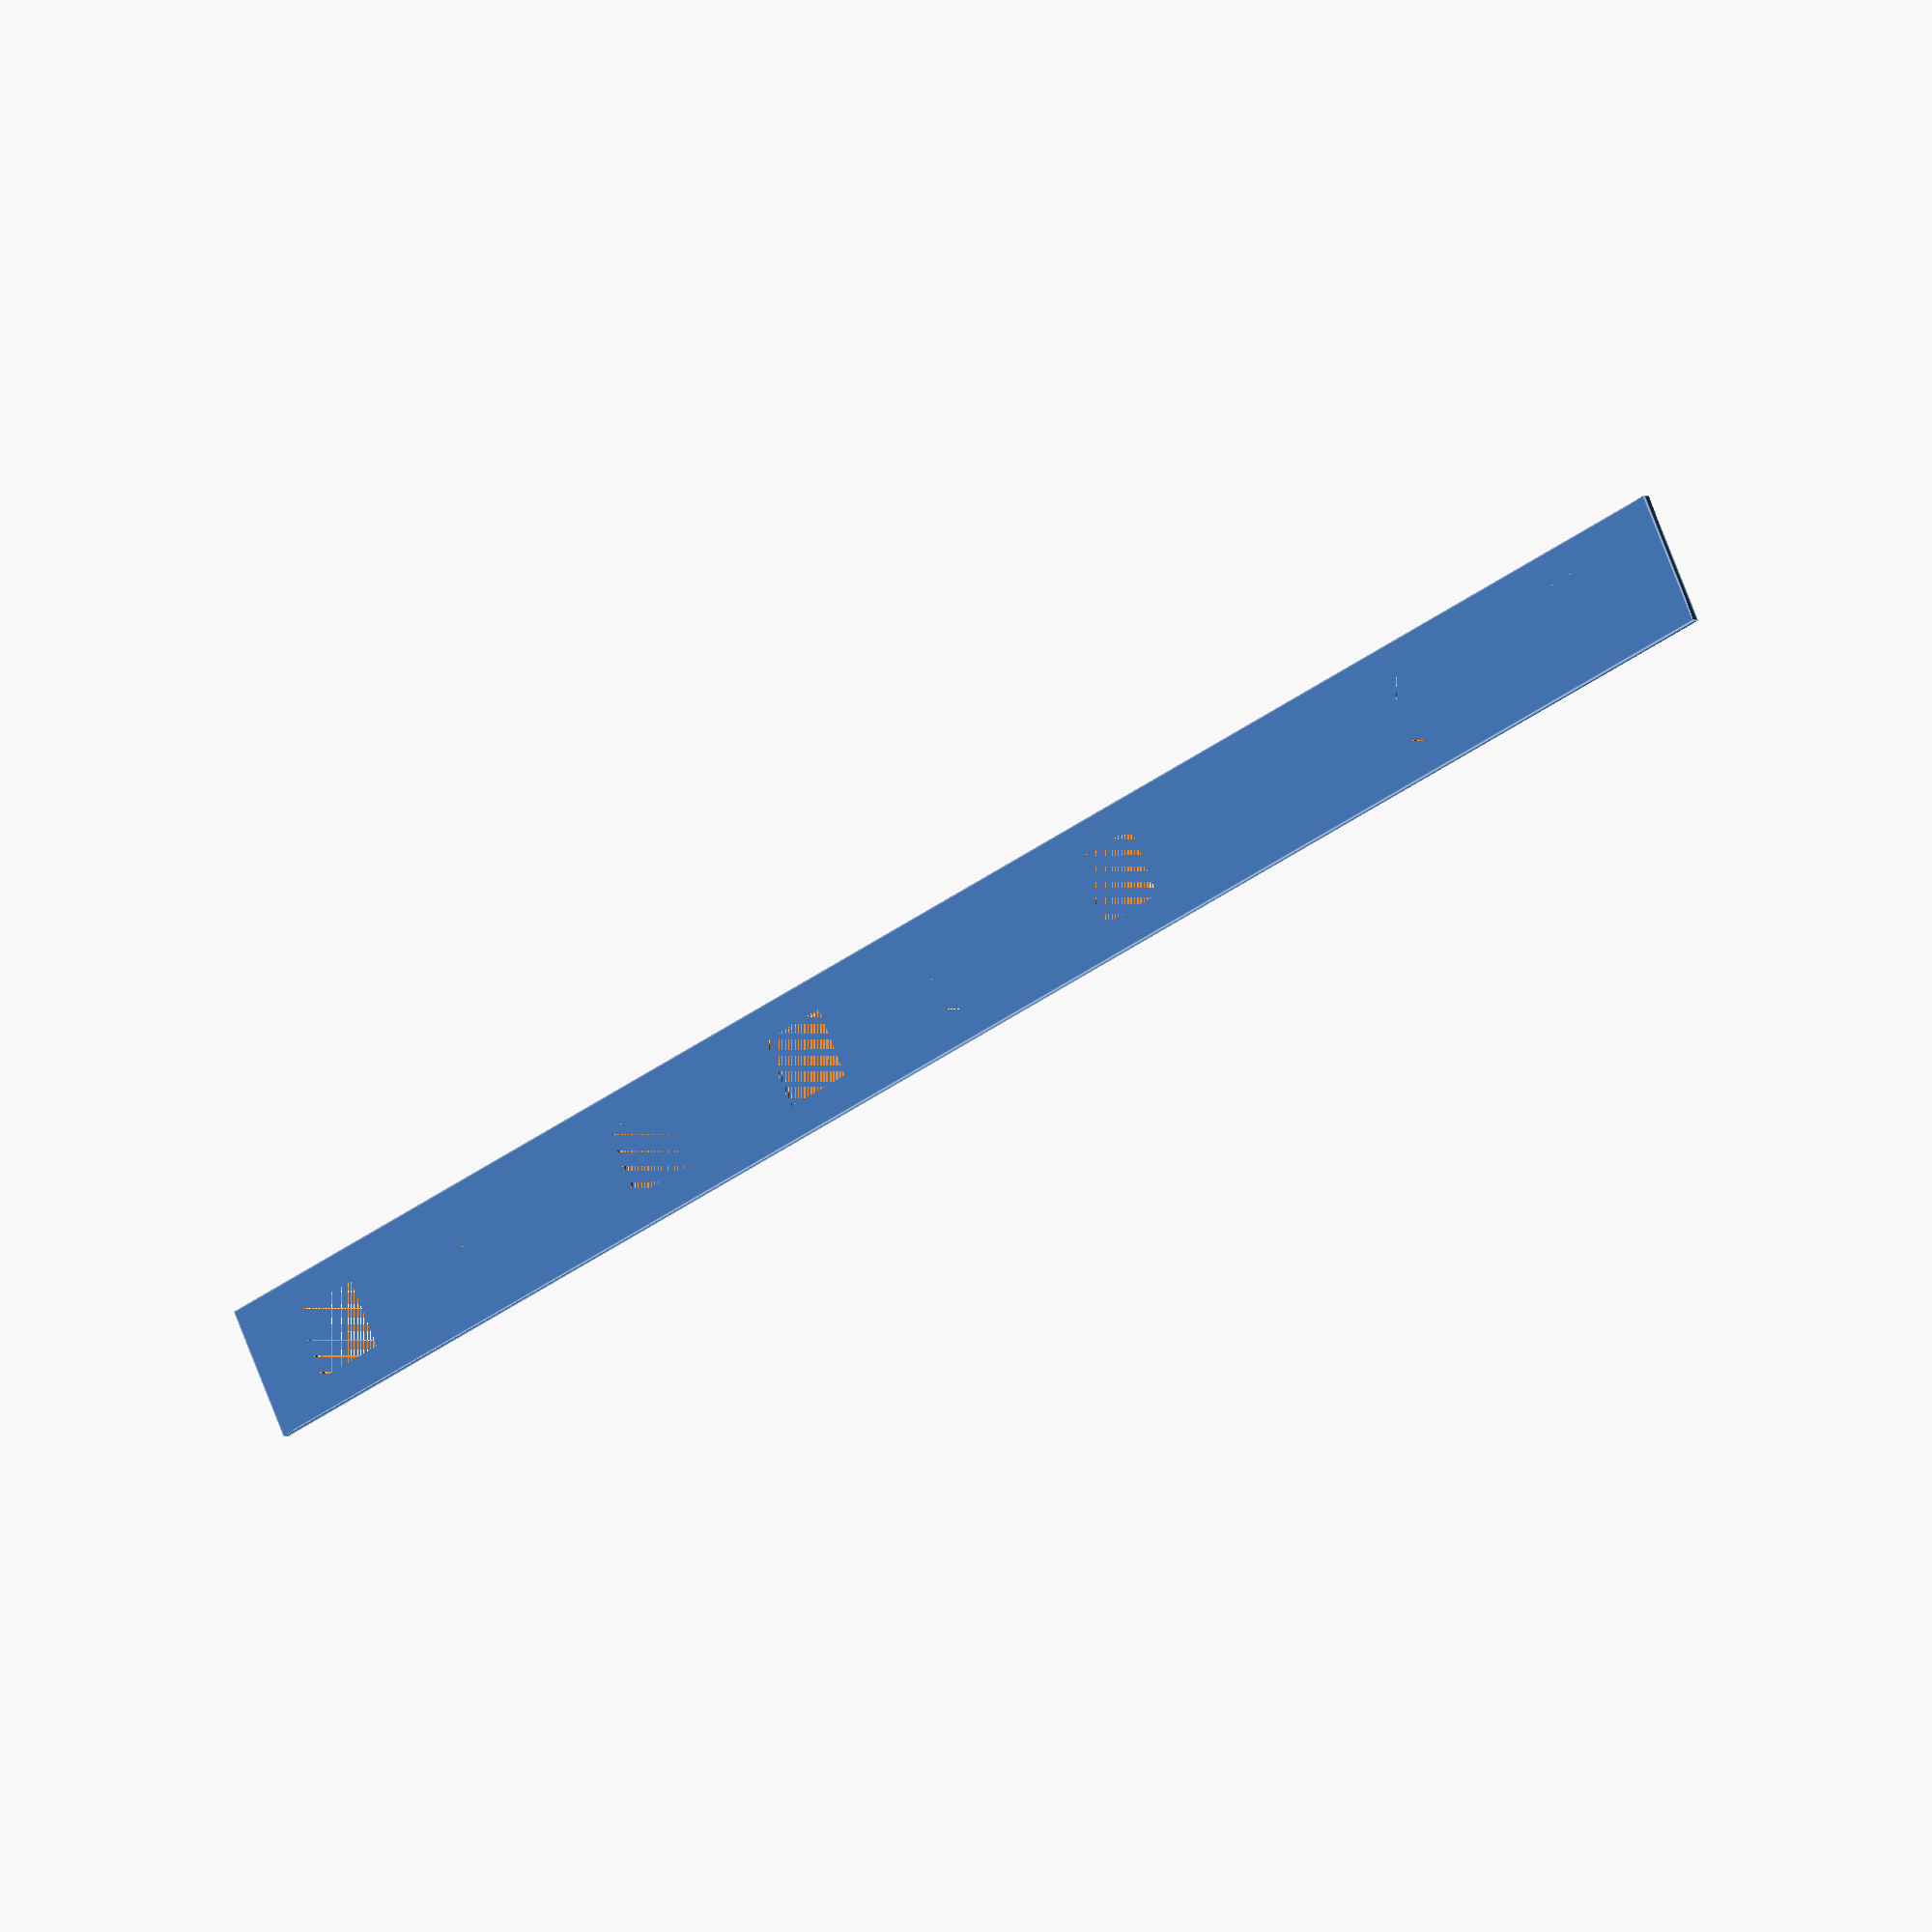
<openscad>
LIFT=0.5;
NOZZLE = 0.5;
GLASS_WIDTH=149.5;
GLASS_HEIGHT=212;
GLASS_THICKNESS=3;
GLASS_CUT_ADD=5;  // on every side
FACE_ROUNDING=3;
FRAME_ADD_SMALL=7;
FRAME_ADD_LARGE=30;
FRAME_THICKNESS=60;
FN=30;
WALL=3;
RACK_WALL=2;

TOUCH_SENSOR_WIDTH = 20;
TOUCH_SENSOR_HEIGHT = 16.5;
TOUCH_SENSOR_BORDER = 3;
TOUCH_SENSOR_REDUCE_WINDOW_HEIGHT=1;

USB_POS = "side";  // bottom/side
USB_WIDTH=15;
USB_HEIGHT=5;
USB_BOARD_TIP_SIZE = 2;
USB_BOARD_WIDTH = 18.5;
USB_BOARD_TIP_Z_OFFSET = 4.5;
USB_BOARD_TIP_WIDTH = 8.5;
USB_BOARD_TIP_HEIGHT = 4.5;
USB_BOARD_LEN = FRAME_ADD_LARGE;

LID_CUT_POS = 110;

THREAD_RADIUS=1.5;
THREAD_HEAD_RADIUS=2.6;
THREAD_HEAD_DEPTH=1.5;
THREAD_DEPTH=12 + THREAD_HEAD_DEPTH;

LED_STRIP_WIDTH = 11;
LED_STRIP_DEPTH = 1;

//MOTION_SENSOR_WIDTH = 16.5;
//MOTION_SENSOR_HEIGHT = 18.5;
//MOTION_SENSOR_TIP_HEIGHT = 2.0;
//MOTION_SENSOR_TIP_WIDTH = 4.1;
//MOTION_SENSOR_TIP_Z = 10;
//MOTION_TO_TOUCH_DISTANCE = 2;


module thread_set() {
    translate([FRAME_ADD_SMALL/2+WALL, FRAME_ADD_LARGE/2])
    cylinder(THREAD_DEPTH, THREAD_RADIUS, THREAD_RADIUS, $fn=FN/2);
    
    translate([FRAME_ADD_SMALL/2+WALL, FRAME_ADD_LARGE/2])
    cylinder(THREAD_HEAD_DEPTH, THREAD_HEAD_RADIUS, THREAD_HEAD_RADIUS, $fn=FN/2);
    
    translate([GLASS_WIDTH+FRAME_ADD_SMALL*3/2-WALL, FRAME_ADD_LARGE/2])
    cylinder(THREAD_DEPTH, THREAD_RADIUS, THREAD_RADIUS, $fn=FN/2);
    
    translate([GLASS_WIDTH+FRAME_ADD_SMALL*3/2-WALL, FRAME_ADD_LARGE/2])
    cylinder(THREAD_HEAD_DEPTH, THREAD_HEAD_RADIUS, THREAD_HEAD_RADIUS, $fn=FN/2);
}

module prop(size) {
    intersection() {
        rotate([45, 0, 0])
        cube([size, size, size], center=true);
        
        cube([size*2, size, size]);
    }
}

module separator_base(lift) {
    translate([FRAME_ADD_SMALL-WALL-lift/2, -lift/2, WALL/2-lift/2])
    cube([GLASS_WIDTH+WALL*2+lift, WALL+lift, FRAME_THICKNESS-WALL+lift]);
}

module frame_base() {
    difference() {
        translate([FACE_ROUNDING, FACE_ROUNDING, -FACE_ROUNDING])
        minkowski() {
            sphere(FACE_ROUNDING, $fn=FN);
            cube([
                GLASS_WIDTH+FRAME_ADD_SMALL*2-FACE_ROUNDING*2,
                GLASS_HEIGHT-FACE_ROUNDING*2+FRAME_ADD_LARGE+FRAME_ADD_SMALL,
                FRAME_THICKNESS,
            ]);
        };
        
        translate([-500, -500, -500])
        cube([1000, 1000, 500]);
    }
}

module frame_cut() {
    translate([-500, 0, -500])
    cube([1000, FRAME_ADD_LARGE-WALL, 1000]);
}

HOLDER_WINGTH_LEN = 60;

module holder_wings(lift=0) {
    for(i=[0, 1]) {
        translate([WALL+lift/2+(GLASS_WIDTH+FRAME_ADD_SMALL*2-WALL-lift/2)*i, 0])
        
        rotate([0, -90, 0])
        linear_extrude(WALL+lift/2)
        polygon([
            [0, 0],
            [0, HOLDER_WINGTH_LEN],
            [FRAME_THICKNESS/3, HOLDER_WINGTH_LEN],
            [FRAME_THICKNESS/3*2, 0],
        ]);
    }
}


module lid(lift) {
    difference() {
        intersection() {
            translate([FACE_ROUNDING+WALL, FACE_ROUNDING+WALL, -FACE_ROUNDING])
            minkowski() {
                sphere(FACE_ROUNDING, $fn=FN);
                cube([
                    GLASS_WIDTH+FRAME_ADD_SMALL*2-FACE_ROUNDING*2-WALL*2+lift,
                    GLASS_HEIGHT-FACE_ROUNDING*2+FRAME_ADD_LARGE*2-WALL*2+lift,
                    FRAME_THICKNESS,
                ]);
            };
            
            translate([-500, -500, 0])
            cube([1000, 1000, WALL]);
            
            frame_cut();
        };
        
        thread_set();
    }
    
    // USB tip
    if (USB_POS == "bottom") {
        translate([(GLASS_WIDTH+FRAME_ADD_SMALL*2 - USB_WIDTH)/2+LIFT/2, 0])
        cube([USB_WIDTH-LIFT, USB_HEIGHT, WALL]);
    }
}



module frame_top() {
    difference() {
        frame_base();
        frame_cut();
        
        // Face window
        translate([FRAME_ADD_SMALL+GLASS_CUT_ADD, FRAME_ADD_LARGE-WALL, FRAME_THICKNESS-WALL])
        cube([GLASS_WIDTH-GLASS_CUT_ADD*2, GLASS_HEIGHT-GLASS_CUT_ADD+WALL, WALL]);
        
        // Main dock
        translate([FRAME_ADD_SMALL, FRAME_ADD_LARGE-WALL, WALL])
        cube([GLASS_WIDTH, GLASS_HEIGHT+WALL, FRAME_THICKNESS-WALL*2]);
                    
        // Separator cut
        translate([0, FRAME_ADD_LARGE-WALL+LIFT/2, 0])
        separator_base(LIFT);
        
        // LED strip cut
        translate([FRAME_ADD_SMALL-LED_STRIP_DEPTH, FRAME_ADD_LARGE, FRAME_THICKNESS/2-LED_STRIP_WIDTH/2])
        cube([GLASS_WIDTH+LED_STRIP_DEPTH*2, GLASS_HEIGHT+LED_STRIP_DEPTH, LED_STRIP_WIDTH]);
        
        // Wings holder
        translate([0, FRAME_ADD_LARGE-WALL, 0])
        holder_wings(LIFT);
        
    };  // end difference

    for(pos=[
        [FRAME_ADD_SMALL, FRAME_ADD_LARGE+LIFT, WALL+GLASS_THICKNESS+LIFT/2],
        [FRAME_ADD_SMALL, FRAME_ADD_LARGE+LIFT, FRAME_THICKNESS-WALL-RACK_WALL-GLASS_THICKNESS*2-LIFT/2+0.5],
        [FRAME_ADD_SMALL+GLASS_WIDTH-RACK_WALL, FRAME_ADD_LARGE+LIFT, WALL+GLASS_THICKNESS+LIFT/2],
        [FRAME_ADD_SMALL+GLASS_WIDTH-RACK_WALL, FRAME_ADD_LARGE+LIFT, FRAME_THICKNESS-WALL-RACK_WALL-GLASS_THICKNESS*2-LIFT/2+0.5],
    ]) {
        translate(pos)
        cube([RACK_WALL, GLASS_HEIGHT, RACK_WALL]);
    }
}



module frame_bottom() {
    thicker_wall=5;
    
    difference() {
        intersection() {
            frame_base();
            frame_cut();
        }
         
        // Tool box
        translate([FRAME_ADD_SMALL+thicker_wall, WALL, 0])
        cube([GLASS_WIDTH-thicker_wall*2, FRAME_ADD_LARGE-WALL*2, FRAME_THICKNESS-WALL]);
            
        // Touch holder
        translate([
            (GLASS_WIDTH+FRAME_ADD_SMALL*2 - TOUCH_SENSOR_WIDTH-LIFT)/2, 
            (FRAME_ADD_LARGE-WALL-TOUCH_SENSOR_HEIGHT-LIFT/2)-2, 
            -100+FRAME_THICKNESS-NOZZLE-0.1,
        ])
        cube([TOUCH_SENSOR_WIDTH+LIFT, TOUCH_SENSOR_HEIGHT+LIFT, 100]);
        
        
        // Touch window
        touch_window_width = TOUCH_SENSOR_WIDTH - TOUCH_SENSOR_BORDER * 2;         
        translate([
            (GLASS_WIDTH+FRAME_ADD_SMALL*2)/2, 
            (FRAME_ADD_LARGE-WALL)-2-touch_window_width/2-TOUCH_SENSOR_REDUCE_WINDOW_HEIGHT, 
            0
        ])
        cylinder(100, touch_window_width/2, touch_window_width/2, $fn=50);
        
        // USB cut
        if (USB_POS == "bottom") {
            translate([
                (GLASS_WIDTH+FRAME_ADD_SMALL*2 - USB_WIDTH)/2, 
                0, 
                0,
            ])
            cube([USB_WIDTH, USB_HEIGHT, WALL*3]);
        }
        if (USB_POS == "side") {
            translate([
                GLASS_WIDTH+FRAME_ADD_SMALL*2-USB_BOARD_LEN, 
                WALL, 
                THREAD_DEPTH+1,
            ]) {
                translate([-USB_BOARD_TIP_SIZE, 0, 0])
                cube([USB_BOARD_LEN, USB_BOARD_WIDTH, USB_BOARD_TIP_Z_OFFSET+USB_BOARD_TIP_HEIGHT]);
                
                translate([USB_BOARD_LEN-USB_BOARD_TIP_SIZE, (USB_BOARD_WIDTH-USB_BOARD_TIP_WIDTH)/2, 0])
                cube([USB_BOARD_TIP_SIZE, USB_BOARD_TIP_WIDTH, USB_BOARD_TIP_HEIGHT]);
            }
        }
        
        // LED wires cut
        depth = 2;
        translate([WALL, FRAME_ADD_LARGE-WALL-depth, (FRAME_THICKNESS-LED_STRIP_WIDTH)/2])
        cube([FRAME_ADD_SMALL+thicker_wall-WALL, depth, LED_STRIP_WIDTH]);
        
        translate([GLASS_WIDTH+FRAME_ADD_SMALL-thicker_wall, FRAME_ADD_LARGE-WALL-depth, (FRAME_THICKNESS-LED_STRIP_WIDTH)/2])
        cube([FRAME_ADD_SMALL+thicker_wall-WALL, depth, LED_STRIP_WIDTH]);
        
        lid(LIFT);
        
        thread_set();    
    };  // end difference

    prop_center_dist = 20;
    prop_size=10;
    translate([GLASS_WIDTH/2+FRAME_ADD_SMALL-prop_center_dist-prop_size/2, WALL, WALL])
    prop(prop_size);

    translate([GLASS_WIDTH/2+FRAME_ADD_SMALL+prop_center_dist, WALL, WALL])
    prop(prop_size);

    if (USB_POS == "bottom") {
        translate([GLASS_WIDTH/2+FRAME_ADD_SMALL-prop_size/4, WALL, USB_HEIGHT+prop_size/4+2])
        prop(prop_size);
    }

    // Face holder extension
    translate([FRAME_ADD_SMALL+GLASS_CUT_ADD, FRAME_ADD_LARGE-WALL, FRAME_THICKNESS-WALL/2])
    cube([GLASS_WIDTH-GLASS_CUT_ADD*2, WALL+GLASS_CUT_ADD, WALL/2]);    
    
    translate([0, FRAME_ADD_LARGE-WALL, 0])
    holder_wings();
}


module separator() {
    len_reduce = 3;
    difference() {
        separator_base(0);
        
        translate([FRAME_ADD_SMALL-LED_STRIP_DEPTH, WALL-LED_STRIP_DEPTH, FRAME_THICKNESS/2-LED_STRIP_WIDTH/2])
        cube([GLASS_WIDTH+LED_STRIP_DEPTH*2, GLASS_HEIGHT+LED_STRIP_DEPTH, LED_STRIP_WIDTH]);
        
        translate([FRAME_ADD_SMALL-WALL, 0, FRAME_THICKNESS/2-LED_STRIP_WIDTH/2])
        cube([5, WALL, LED_STRIP_WIDTH]);
        
        // len reduce
        translate([GLASS_WIDTH+WALL+FRAME_ADD_SMALL-len_reduce, 0, 0])
        cube([100, 100, 100]);
        
    }
}

module led_strip_shield(length) {
    LED_SHIELD_THICKNESS = 0.7;
    led_size = 5;
    lift=0.4;  // each side
    led_spacing = 11.6;
    
    difference() {
        cube([LED_STRIP_WIDTH, length, LED_SHIELD_THICKNESS]);
        
        for (i=[0: floor(length/(led_spacing+led_size))+1]) {
            translate([(LED_STRIP_WIDTH-led_size)/2-lift, led_spacing/2 + i*(led_spacing+led_size)-lift, 0])
            cube([led_size+lift*2, led_size+lift*2, LED_SHIELD_THICKNESS]);
        }
    }
}

FN=70;

!led_strip_shield(150);
frame_bottom();

translate([0, 70, 0])
!rotate([90, 0, 0])
separator();

translate([0, 80, 0])
!rotate([-90, 0, 0])
frame_top();

translate([0, 0, -20])
rotate([180, 0, 0])
lid(0);


</openscad>
<views>
elev=359.8 azim=295.7 roll=214.1 proj=o view=edges
</views>
